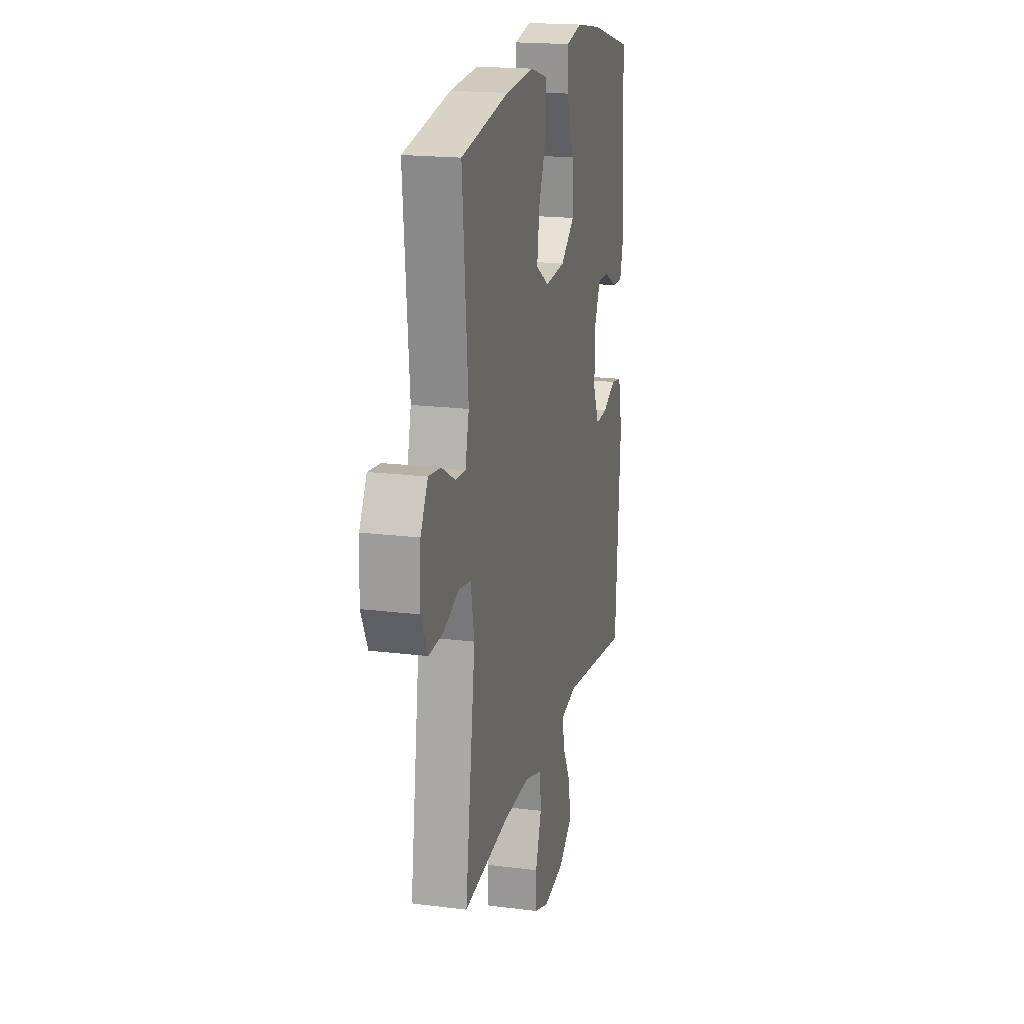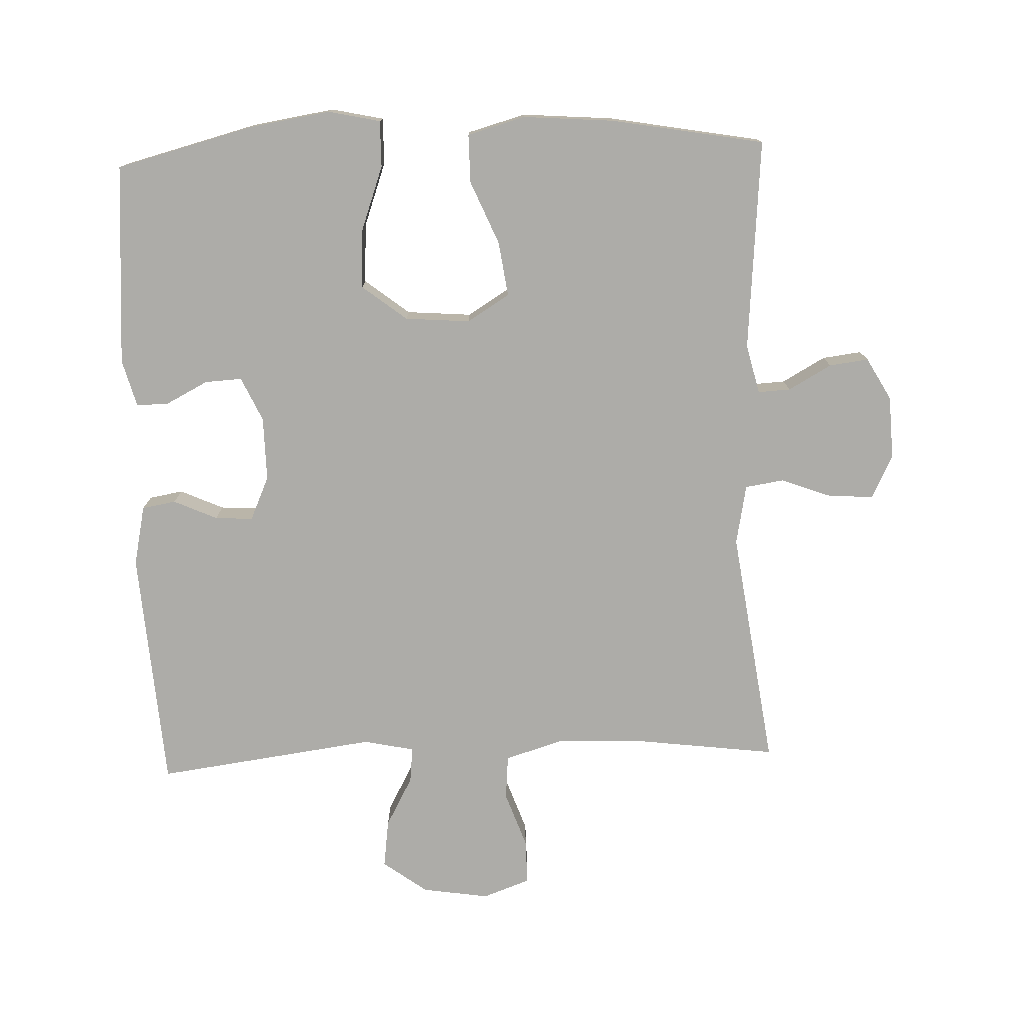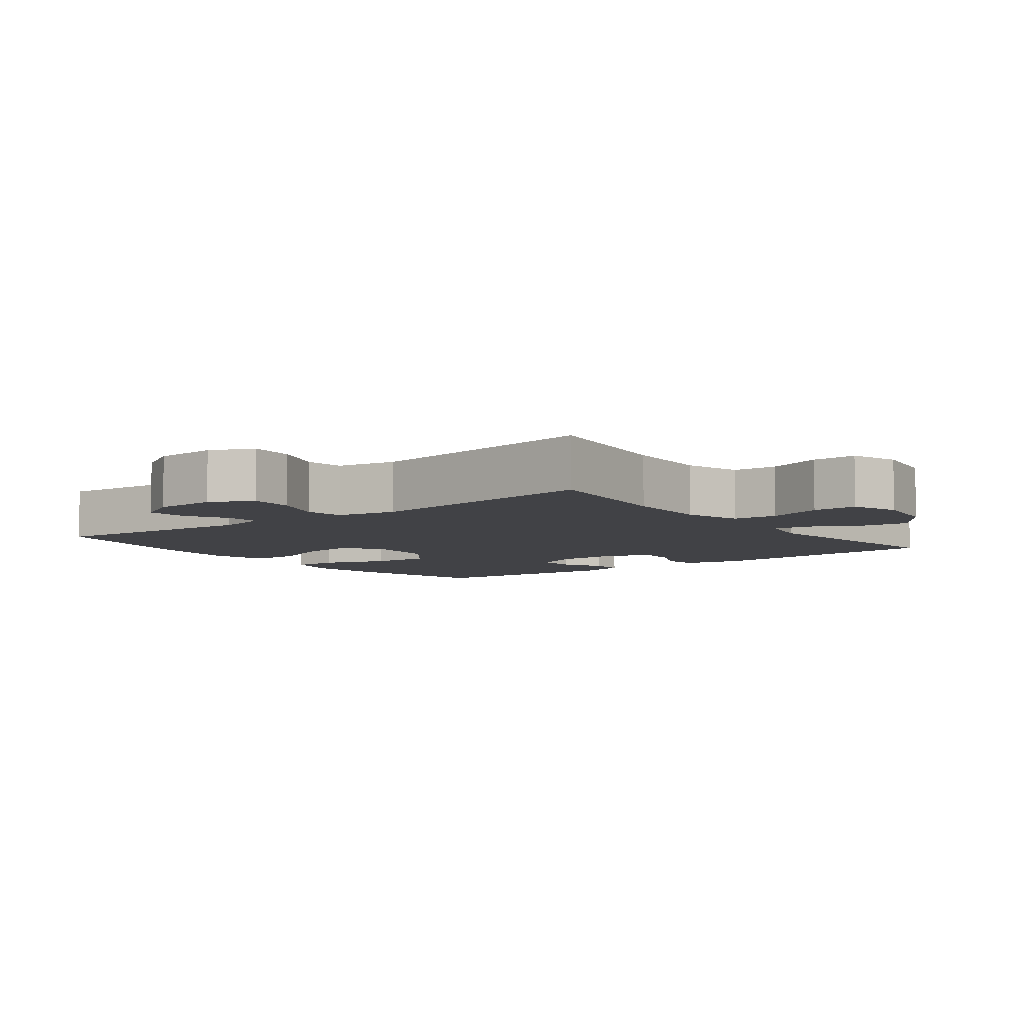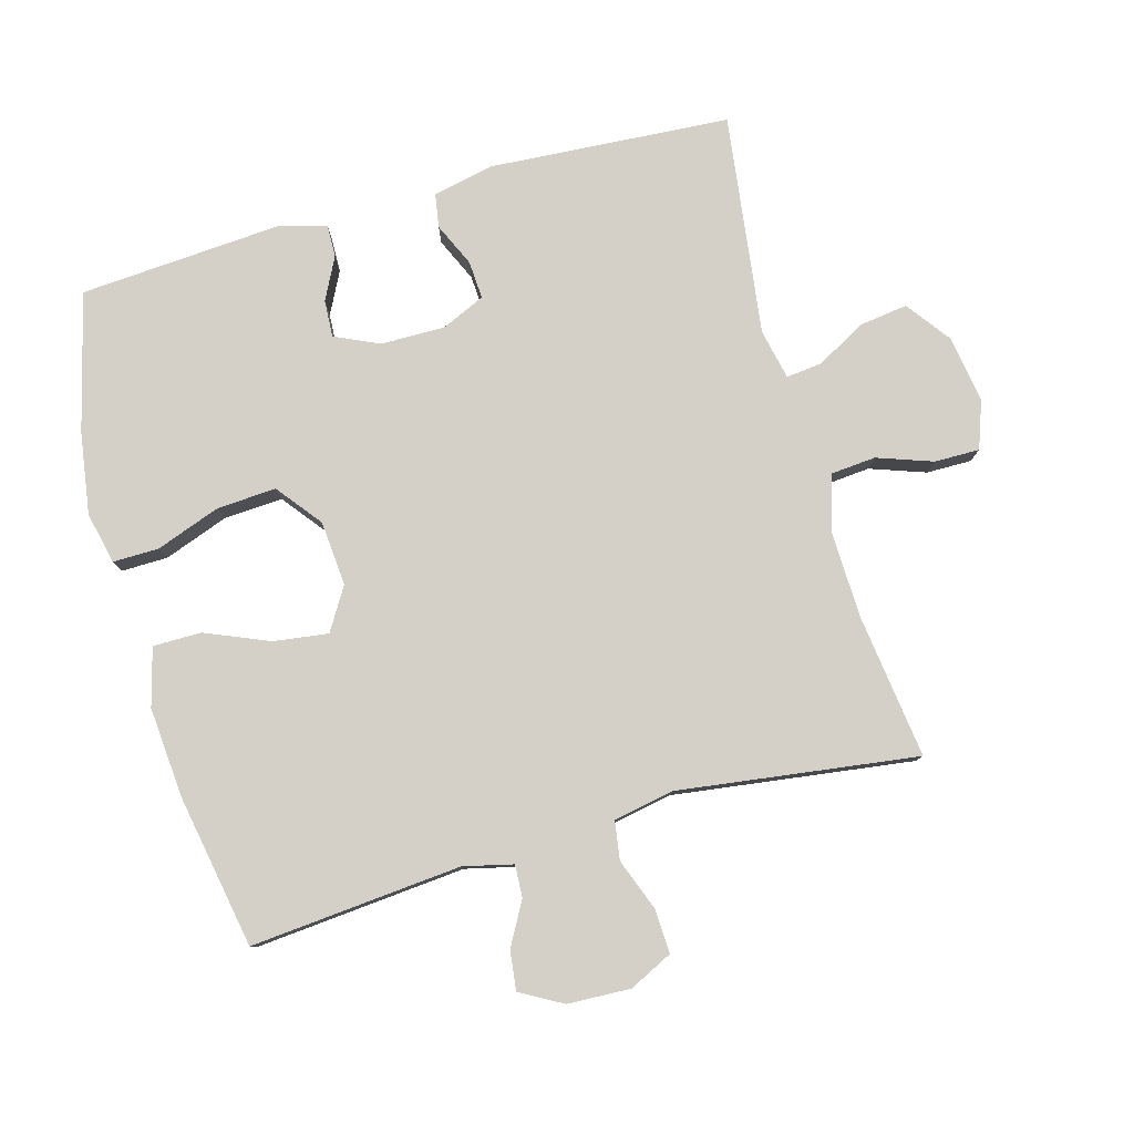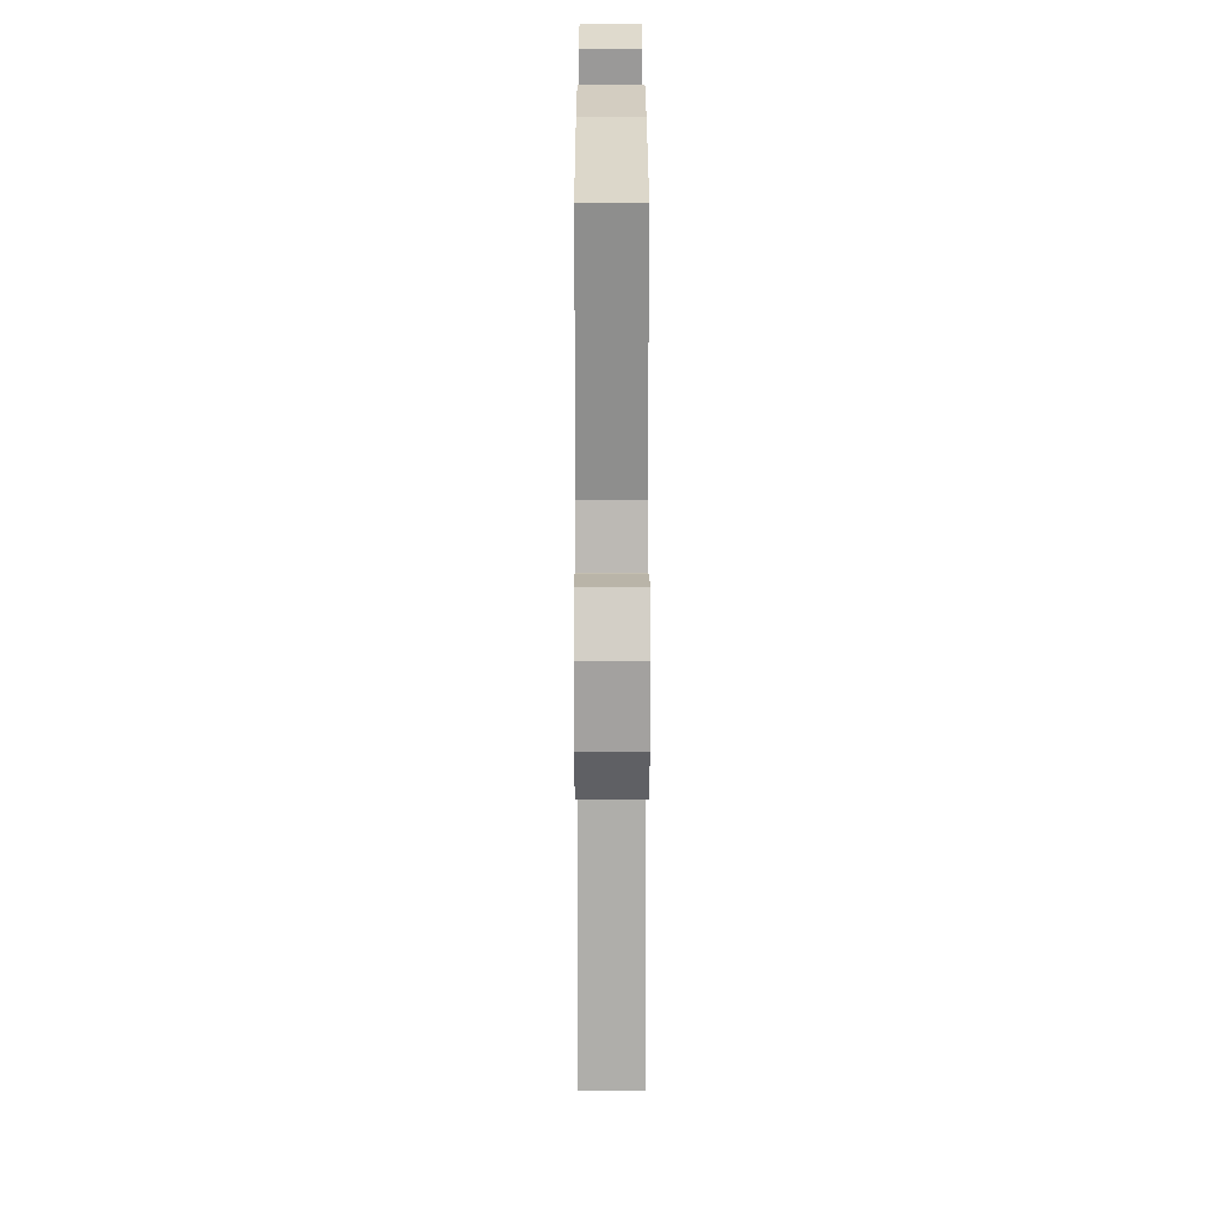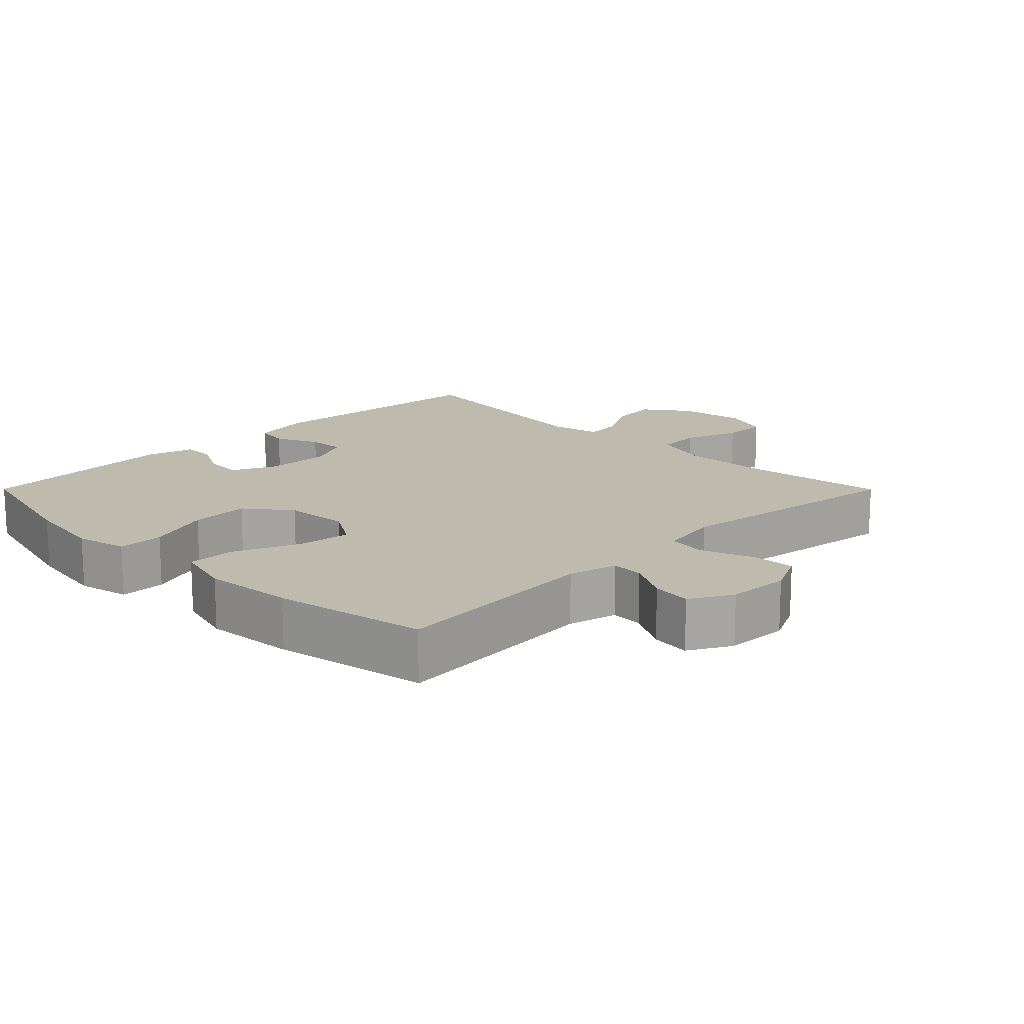
<metadata>
{"format":"obj","ext":"obj","renderer":"f3d","projection":"perspective","resolution":1024,"background":"white","views":[{"elev":18.7,"azim":103.6,"up":"+Z"},{"elev":-76.7,"azim":2.2,"up":"+Y"},{"elev":-6.7,"azim":127.5,"up":"+Y"},{"elev":79.9,"azim":74.3,"up":"+Y"},{"elev":20.2,"azim":89.9,"up":"+Z"},{"elev":15.7,"azim":45.1,"up":"+Y"}]}
</metadata>
<code>
o path8390
v -0.1895 0.0375 -0.4404
v -0.1134 0.0375 -0.4567
v -0.1193 0.0375 -0.5106
v -0.1605 0.0375 -0.5857
v -0.1703 0.0375 -0.6583
v -0.1035 0.0375 -0.7077
v -0.002268 0.0375 -0.7233
v 0.06935 0.0375 -0.6976
v 0.06879 0.0375 -0.6297
v 0.03912 0.0375 -0.5456
v 0.04485 0.0375 -0.4784
v 0.1305 0.0375 -0.4521
v 0.2612 0.0375 -0.4561
v 0.4792 0.0375 -0.484
v 0.4299 0.0375 -0.1215
v 0.4474 0.0375 -0.03086
v 0.5059 0.0375 -0.02206
v 0.5837 0.0375 -0.05129
v 0.6507 0.0375 -0.05465
v 0.6828 0.0375 0.01103
v 0.6787 0.0375 0.106
v 0.6431 0.0375 0.1699
v 0.5836 0.0375 0.1626
v 0.5186 0.0375 0.1264
v 0.4695 0.0375 0.1238
v 0.4516 0.0375 0.1983
v 0.4792 0.0375 0.5179
v 0.2482 0.0375 0.5596
v 0.1109 0.0375 0.5706
v 0.02328 0.0375 0.5466
v 0.0234 0.0375 0.4734
v 0.06365 0.0375 0.3774
v 0.07508 0.0375 0.2948
v 0.01092 0.0375 0.2554
v -0.08697 0.0375 0.2633
v -0.1546 0.0375 0.3161
v -0.1493 0.0375 0.4059
v -0.1141 0.0375 0.5032
v -0.1132 0.0375 0.5729
v -0.1913 0.0375 0.5903
v -0.3146 0.0375 0.5714
v -0.5225 0.0375 0.5179
v -0.5438 0.0375 0.2122
v -0.5243 0.0375 0.1404
v -0.4752 0.0375 0.1417
v -0.412 0.0375 0.1741
v -0.356 0.0375 0.177
v -0.3254 0.0375 0.11
v -0.3244 0.0375 0.01338
v -0.354 0.0375 -0.05288
v -0.4113 0.0375 -0.04931
v -0.4771 0.0375 -0.0196
v -0.5281 0.0375 -0.02818
v -0.5477 0.0375 -0.1193
v -0.5225 0.0375 -0.484
v -0.1895 -0.0375 -0.4404
v -0.1134 -0.0375 -0.4567
v -0.1193 -0.0375 -0.5106
v -0.1605 -0.0375 -0.5857
v -0.1703 -0.0375 -0.6583
v -0.1035 -0.0375 -0.7077
v -0.002268 -0.0375 -0.7233
v 0.06935 -0.0375 -0.6976
v 0.06879 -0.0375 -0.6297
v 0.03912 -0.0375 -0.5456
v 0.04485 -0.0375 -0.4784
v 0.1305 -0.0375 -0.4521
v 0.2612 -0.0375 -0.4561
v 0.4792 -0.0375 -0.484
v 0.4299 -0.0375 -0.1215
v 0.4474 -0.0375 -0.03086
v 0.5059 -0.0375 -0.02206
v 0.5837 -0.0375 -0.05129
v 0.6507 -0.0375 -0.05465
v 0.6828 -0.0375 0.01103
v 0.6787 -0.0375 0.106
v 0.6431 -0.0375 0.1699
v 0.5836 -0.0375 0.1626
v 0.5186 -0.0375 0.1264
v 0.4695 -0.0375 0.1238
v 0.4516 -0.0375 0.1983
v 0.4792 -0.0375 0.5179
v 0.2482 -0.0375 0.5596
v 0.1109 -0.0375 0.5706
v 0.02328 -0.0375 0.5466
v 0.0234 -0.0375 0.4734
v 0.06365 -0.0375 0.3774
v 0.07508 -0.0375 0.2948
v 0.01092 -0.0375 0.2554
v -0.08697 -0.0375 0.2633
v -0.1546 -0.0375 0.3161
v -0.1493 -0.0375 0.4059
v -0.1141 -0.0375 0.5032
v -0.1132 -0.0375 0.5729
v -0.1913 -0.0375 0.5903
v -0.3146 -0.0375 0.5714
v -0.5225 -0.0375 0.5179
v -0.5438 -0.0375 0.2122
v -0.5243 -0.0375 0.1404
v -0.4752 -0.0375 0.1417
v -0.412 -0.0375 0.1741
v -0.356 -0.0375 0.177
v -0.3254 -0.0375 0.11
v -0.3244 -0.0375 0.01338
v -0.354 -0.0375 -0.05288
v -0.4113 -0.0375 -0.04931
v -0.4771 -0.0375 -0.0196
v -0.5281 -0.0375 -0.02818
v -0.5477 -0.0375 -0.1193
v -0.5225 -0.0375 -0.484
v -0.5281 0.0375 -0.02818
v -0.5281 0.0375 -0.02818
v -0.5477 0.0375 -0.1193
v -0.5438 0.0375 0.2122
v -0.5243 0.0375 0.1404
v -0.5243 0.0375 0.1404
v -0.5225 0.0375 0.5179
v -0.5225 0.0375 0.5179
v -0.4771 0.0375 -0.0196
v -0.5225 0.0375 -0.484
v -0.5225 0.0375 -0.484
v -0.4752 0.0375 0.1417
v -0.4113 0.0375 -0.04931
v -0.412 0.0375 0.1741
v -0.3146 0.0375 0.5714
v -0.356 0.0375 0.177
v -0.356 0.0375 0.177
v -0.354 0.0375 -0.05288
v -0.354 0.0375 -0.05288
v -0.3254 0.0375 0.11
v -0.3244 0.0375 0.01338
v -0.1913 0.0375 0.5903
v -0.1895 0.0375 -0.4404
v -0.1132 0.0375 0.5729
v -0.1132 0.0375 0.5729
v -0.1546 0.0375 0.3161
v -0.1493 0.0375 0.4059
v -0.1134 0.0375 -0.4567
v -0.1134 0.0375 -0.4567
v -0.1605 0.0375 -0.5857
v -0.1703 0.0375 -0.6583
v -0.1703 0.0375 -0.6583
v -0.1035 0.0375 -0.7077
v -0.1193 0.0375 -0.5106
v -0.08697 0.0375 0.2633
v -0.1141 0.0375 0.5032
v -0.002268 0.0375 -0.7233
v 0.01092 0.0375 0.2554
v 0.06935 0.0375 -0.6976
v 0.06935 0.0375 -0.6976
v 0.07508 0.0375 0.2948
v 0.07508 0.0375 0.2948
v 0.1109 0.0375 0.5706
v 0.02328 0.0375 0.5466
v 0.02328 0.0375 0.5466
v 0.0234 0.0375 0.4734
v 0.06365 0.0375 0.3774
v 0.03912 0.0375 -0.5456
v 0.04485 0.0375 -0.4784
v 0.04485 0.0375 -0.4784
v 0.06879 0.0375 -0.6297
v 0.1305 0.0375 -0.4521
v 0.2482 0.0375 0.5596
v 0.2612 0.0375 -0.4561
v 0.4792 0.0375 0.5179
v 0.4792 0.0375 0.5179
v 0.4299 0.0375 -0.1215
v 0.4474 0.0375 -0.03086
v 0.4474 0.0375 -0.03086
v 0.4695 0.0375 0.1238
v 0.4695 0.0375 0.1238
v 0.4516 0.0375 0.1983
v 0.5059 0.0375 -0.02206
v 0.4792 0.0375 -0.484
v 0.4792 0.0375 -0.484
v 0.5186 0.0375 0.1264
v 0.5837 0.0375 -0.05129
v 0.5836 0.0375 0.1626
v 0.6431 0.0375 0.1699
v 0.6431 0.0375 0.1699
v 0.6507 0.0375 -0.05465
v 0.6507 0.0375 -0.05465
v 0.6787 0.0375 0.106
v 0.6828 0.0375 0.01103
v -0.5281 -0.0375 -0.02818
v -0.5281 -0.0375 -0.02818
v -0.5477 -0.0375 -0.1193
v -0.5438 -0.0375 0.2122
v -0.5243 -0.0375 0.1404
v -0.5243 -0.0375 0.1404
v -0.5225 -0.0375 0.5179
v -0.5225 -0.0375 0.5179
v -0.4771 -0.0375 -0.0196
v -0.5225 -0.0375 -0.484
v -0.5225 -0.0375 -0.484
v -0.4752 -0.0375 0.1417
v -0.4113 -0.0375 -0.04931
v -0.412 -0.0375 0.1741
v -0.3146 -0.0375 0.5714
v -0.356 -0.0375 0.177
v -0.356 -0.0375 0.177
v -0.354 -0.0375 -0.05288
v -0.354 -0.0375 -0.05288
v -0.3254 -0.0375 0.11
v -0.3244 -0.0375 0.01338
v -0.1913 -0.0375 0.5903
v -0.1895 -0.0375 -0.4404
v -0.1132 -0.0375 0.5729
v -0.1132 -0.0375 0.5729
v -0.1546 -0.0375 0.3161
v -0.1493 -0.0375 0.4059
v -0.1134 -0.0375 -0.4567
v -0.1134 -0.0375 -0.4567
v -0.1605 -0.0375 -0.5857
v -0.1703 -0.0375 -0.6583
v -0.1703 -0.0375 -0.6583
v -0.1035 -0.0375 -0.7077
v -0.1193 -0.0375 -0.5106
v -0.08697 -0.0375 0.2633
v -0.1141 -0.0375 0.5032
v -0.002268 -0.0375 -0.7233
v 0.01092 -0.0375 0.2554
v 0.06935 -0.0375 -0.6976
v 0.06935 -0.0375 -0.6976
v 0.07508 -0.0375 0.2948
v 0.07508 -0.0375 0.2948
v 0.1109 -0.0375 0.5706
v 0.02328 -0.0375 0.5466
v 0.02328 -0.0375 0.5466
v 0.0234 -0.0375 0.4734
v 0.06365 -0.0375 0.3774
v 0.03912 -0.0375 -0.5456
v 0.04485 -0.0375 -0.4784
v 0.04485 -0.0375 -0.4784
v 0.06879 -0.0375 -0.6297
v 0.1305 -0.0375 -0.4521
v 0.2482 -0.0375 0.5596
v 0.2612 -0.0375 -0.4561
v 0.4792 -0.0375 0.5179
v 0.4792 -0.0375 0.5179
v 0.4299 -0.0375 -0.1215
v 0.4474 -0.0375 -0.03086
v 0.4474 -0.0375 -0.03086
v 0.4695 -0.0375 0.1238
v 0.4695 -0.0375 0.1238
v 0.4516 -0.0375 0.1983
v 0.5059 -0.0375 -0.02206
v 0.4792 -0.0375 -0.484
v 0.4792 -0.0375 -0.484
v 0.5186 -0.0375 0.1264
v 0.5837 -0.0375 -0.05129
v 0.5836 -0.0375 0.1626
v 0.6431 -0.0375 0.1699
v 0.6431 -0.0375 0.1699
v 0.6507 -0.0375 -0.05465
v 0.6507 -0.0375 -0.05465
v 0.6787 -0.0375 0.106
v 0.6828 -0.0375 0.01103
f 205 236 222
f 204 205 219
f 222 236 241
f 232 217 235
f 241 238 248
f 258 251 255
f 187 202 197
f 250 258 257
f 189 196 188
f 215 217 214
f 251 250 247
f 214 232 218
f 206 211 220
f 225 242 244
f 200 204 210
f 191 200 199
f 252 257 253
f 198 188 196
f 242 247 244
f 244 247 250
f 211 200 210
f 205 212 236
f 236 212 233
f 199 200 211
f 219 205 222
f 206 220 208
f 241 236 238
f 212 202 207
f 199 211 206
f 194 202 187
f 217 232 214
f 193 187 197
f 188 198 191
f 218 233 212
f 221 235 217
f 250 257 252
f 210 204 219
f 202 212 205
f 185 187 193
f 222 242 225
f 225 244 246
f 207 202 194
f 258 250 251
f 235 221 223
f 200 191 198
f 233 218 232
f 237 225 246
f 222 241 242
f 225 237 231
f 227 231 237
f 230 227 228
f 237 246 239
f 231 227 230
f 112 54 109 186
f 43 116 190 98
f 118 43 98 192
f 52 53 108 107
f 54 121 195 109
f 44 45 100 99
f 51 52 107 106
f 45 46 101 100
f 41 42 97 96
f 46 127 201 101
f 129 51 106 203
f 47 48 103 102
f 49 50 105 104
f 48 49 104 103
f 40 41 96 95
f 55 1 56 110
f 135 40 95 209
f 36 37 92 91
f 1 139 213 56
f 4 142 216 59
f 5 6 61 60
f 3 4 59 58
f 35 36 91 90
f 38 39 94 93
f 37 38 93 92
f 2 3 58 57
f 6 7 62 61
f 34 35 90 89
f 7 150 224 62
f 152 34 89 226
f 29 155 229 84
f 30 31 86 85
f 31 32 87 86
f 10 160 234 65
f 9 10 65 64
f 8 9 64 63
f 11 12 67 66
f 32 33 88 87
f 28 29 84 83
f 12 13 68 67
f 166 28 83 240
f 15 169 243 70
f 171 26 81 245
f 16 17 72 71
f 175 15 70 249
f 13 14 69 68
f 24 25 80 79
f 26 27 82 81
f 17 18 73 72
f 23 24 79 78
f 180 23 78 254
f 18 182 256 73
f 21 22 77 76
f 20 21 76 75
f 19 20 75 74
f 131 148 162
f 130 145 131
f 148 167 162
f 158 161 143
f 167 174 164
f 184 181 177
f 113 123 128
f 176 183 184
f 115 114 122
f 141 140 143
f 177 173 176
f 140 144 158
f 132 146 137
f 151 170 168
f 126 136 130
f 117 125 126
f 178 179 183
f 124 122 114
f 168 170 173
f 170 176 173
f 137 136 126
f 131 162 138
f 162 159 138
f 125 137 126
f 145 148 131
f 132 134 146
f 167 164 162
f 138 133 128
f 125 132 137
f 120 113 128
f 143 140 158
f 119 123 113
f 114 117 124
f 144 138 159
f 147 143 161
f 176 178 183
f 136 145 130
f 128 131 138
f 111 119 113
f 148 151 168
f 151 172 170
f 133 120 128
f 184 177 176
f 161 149 147
f 126 124 117
f 159 158 144
f 163 172 151
f 148 168 167
f 151 157 163
f 153 163 157
f 156 154 153
f 163 165 172
f 157 156 153

</code>
